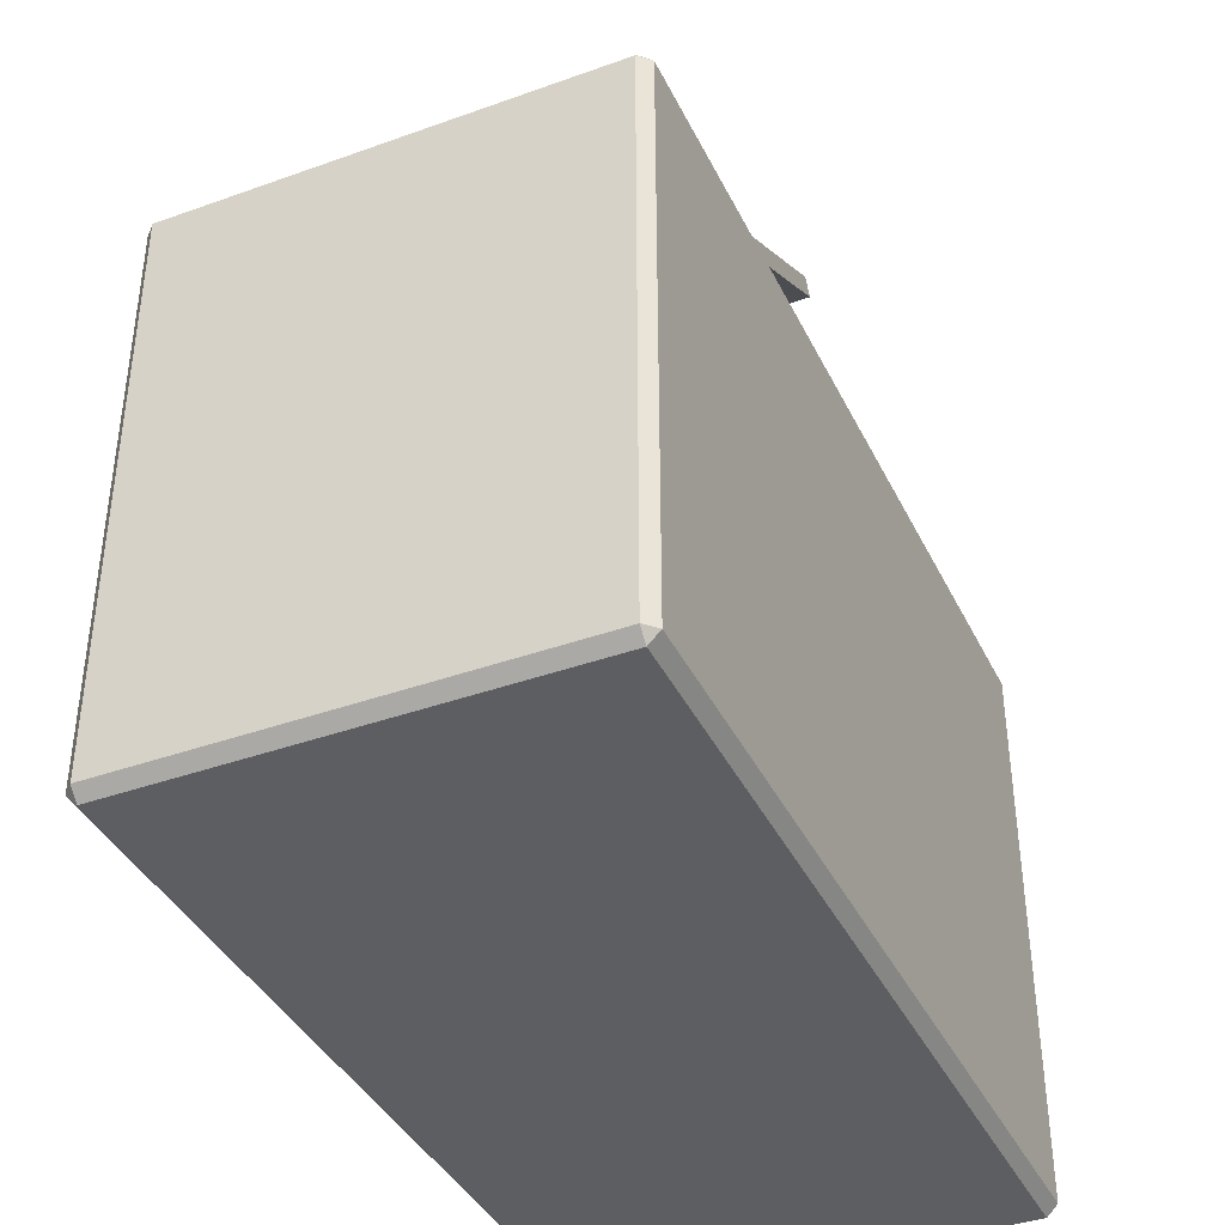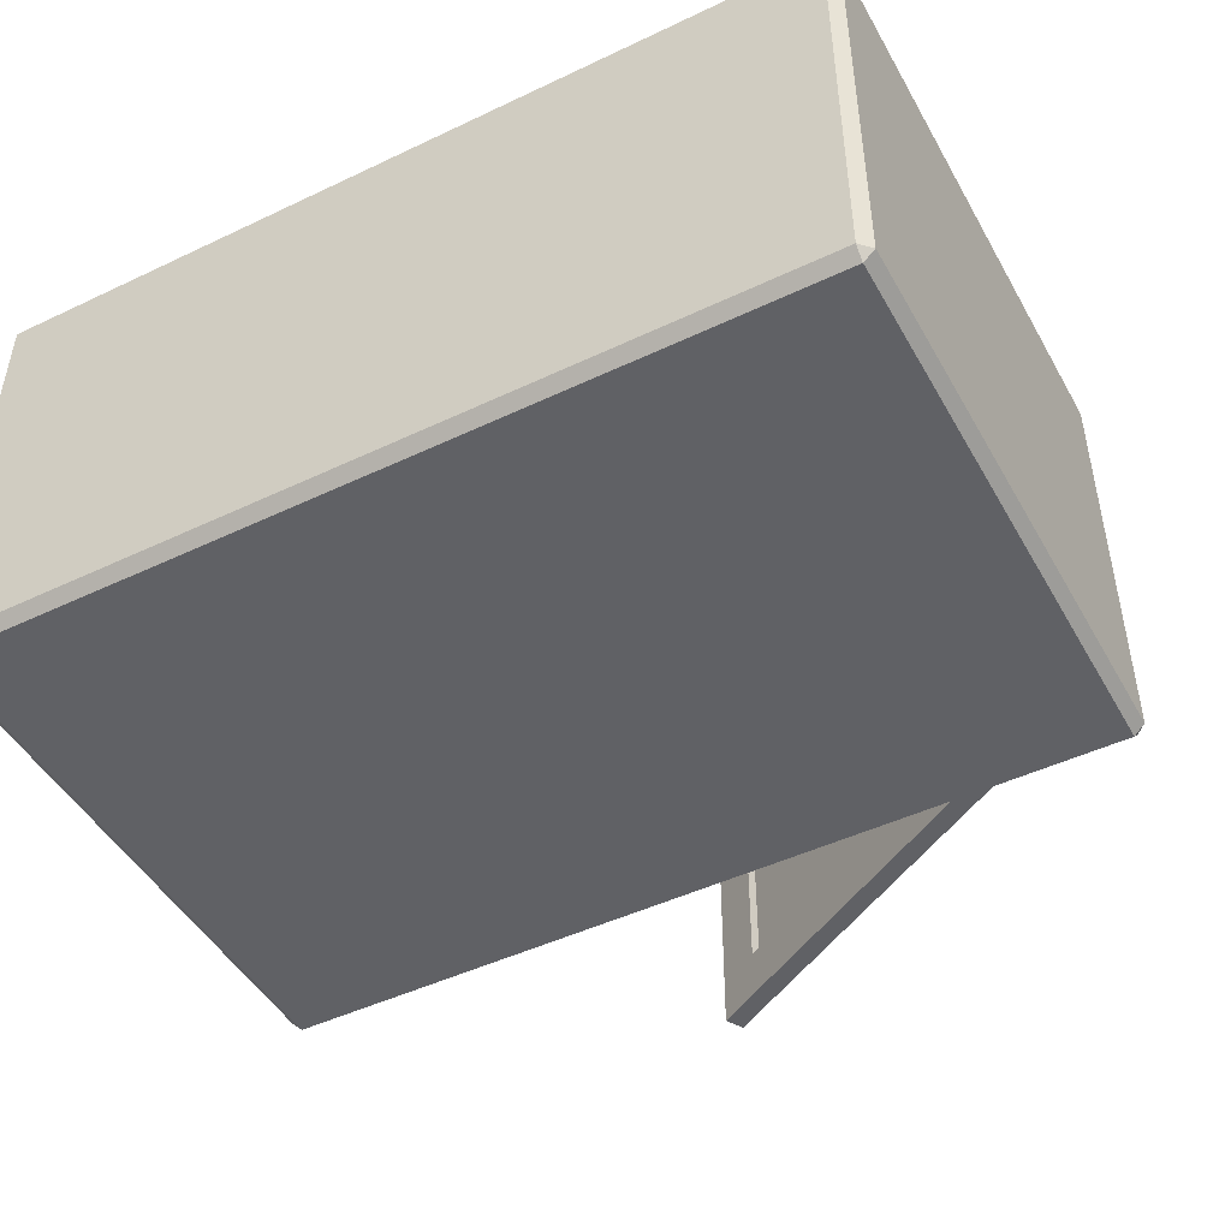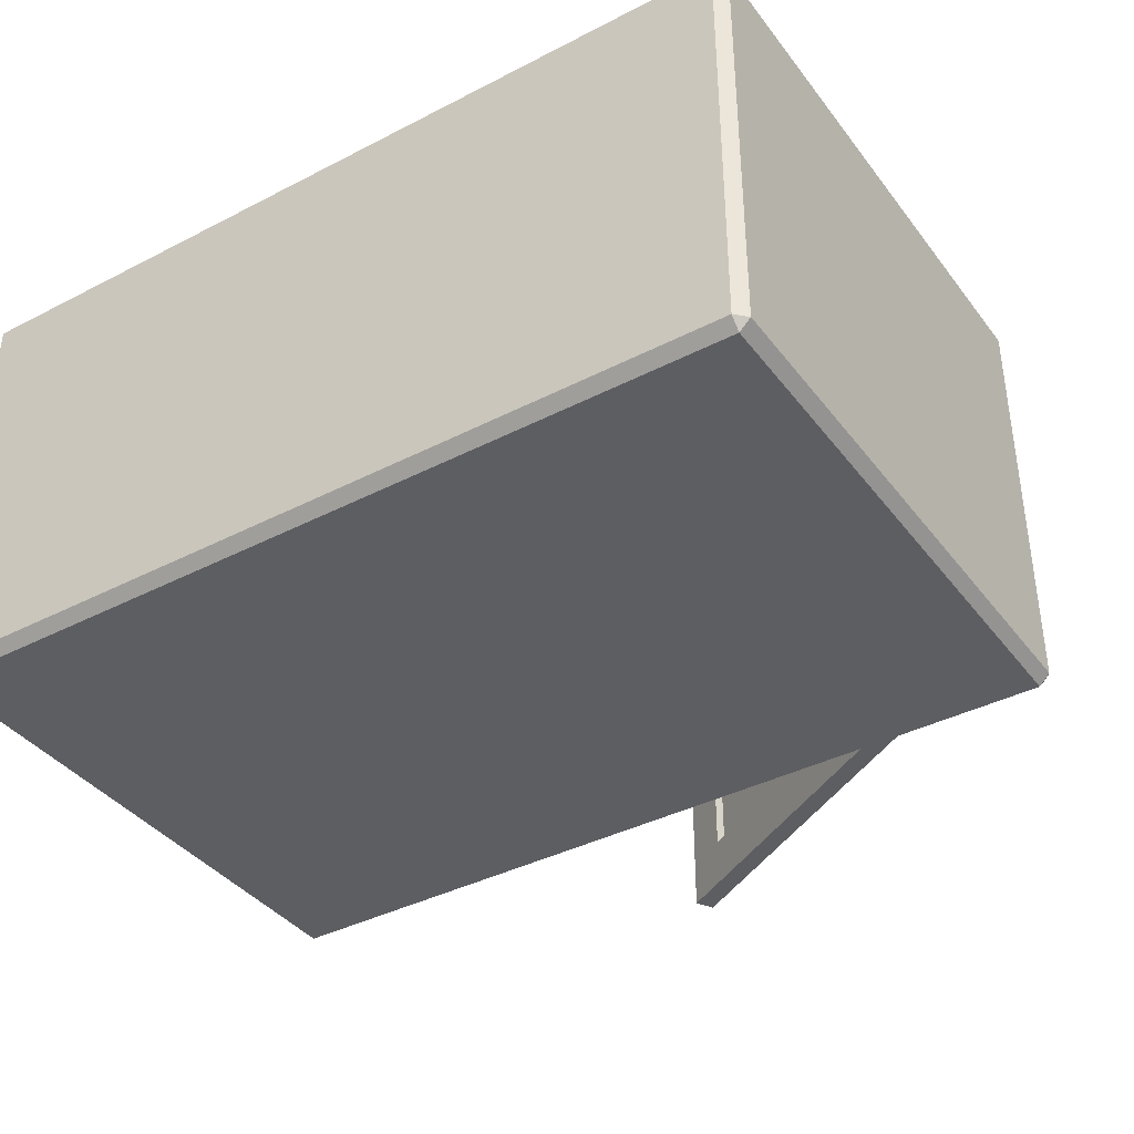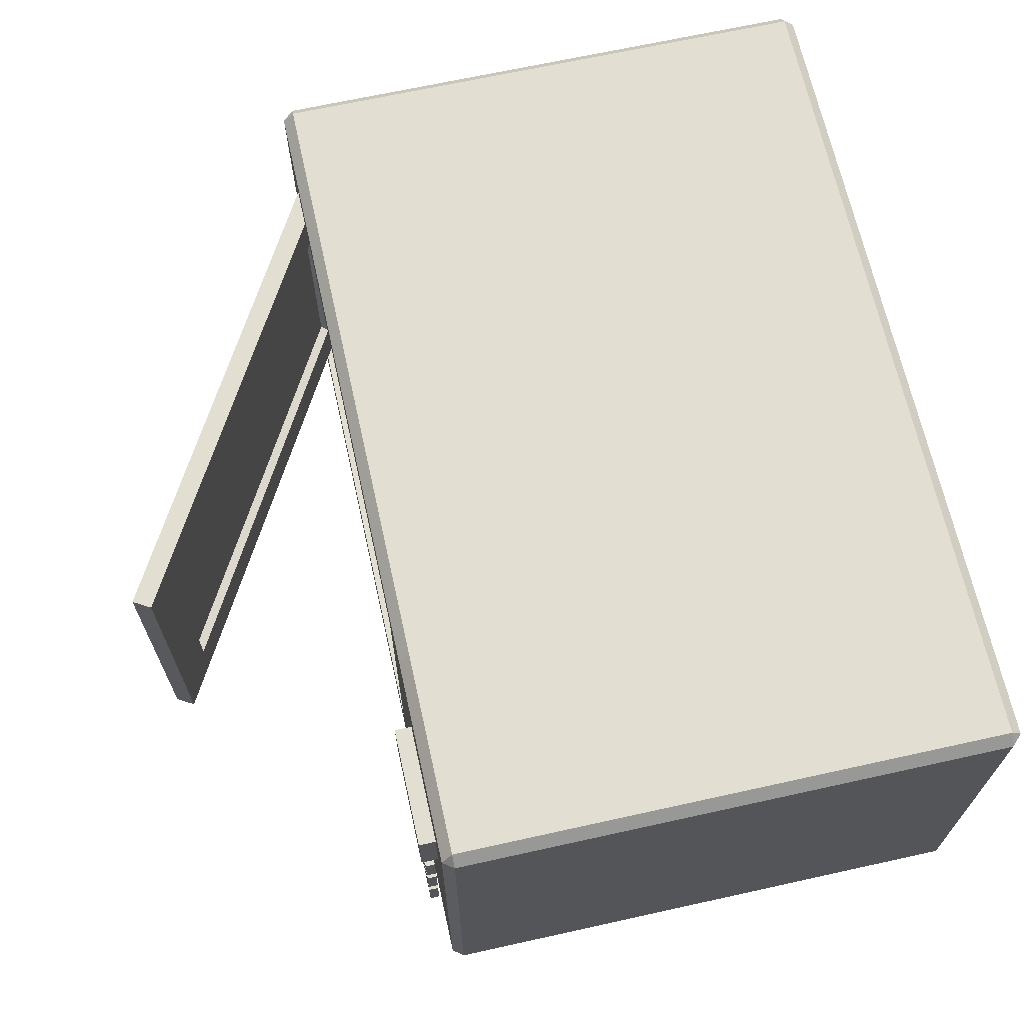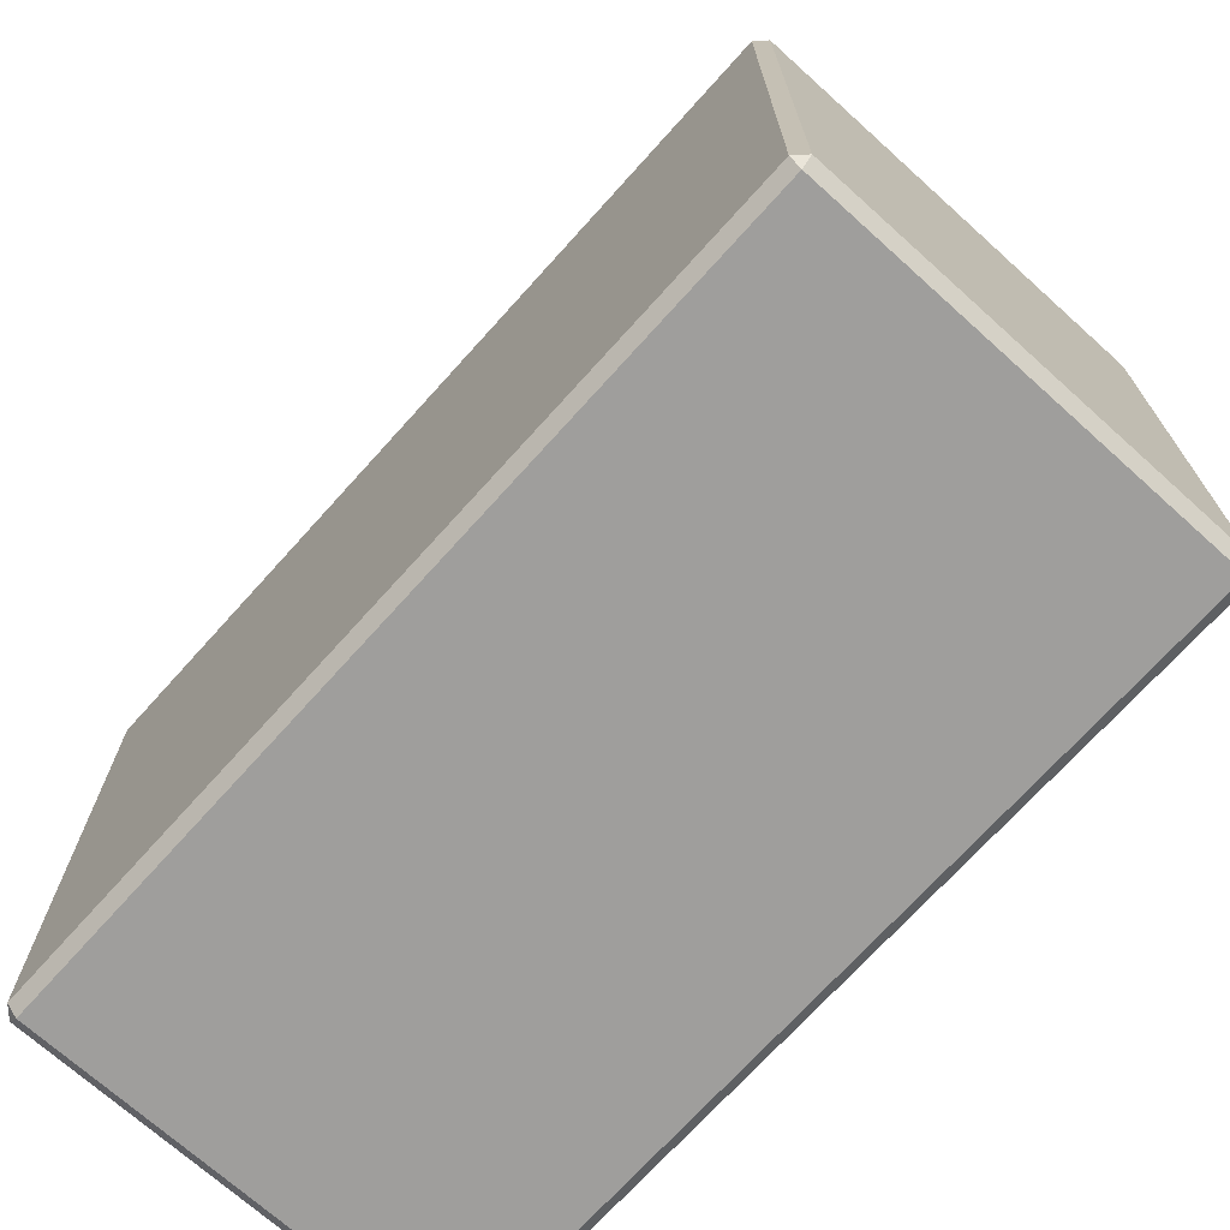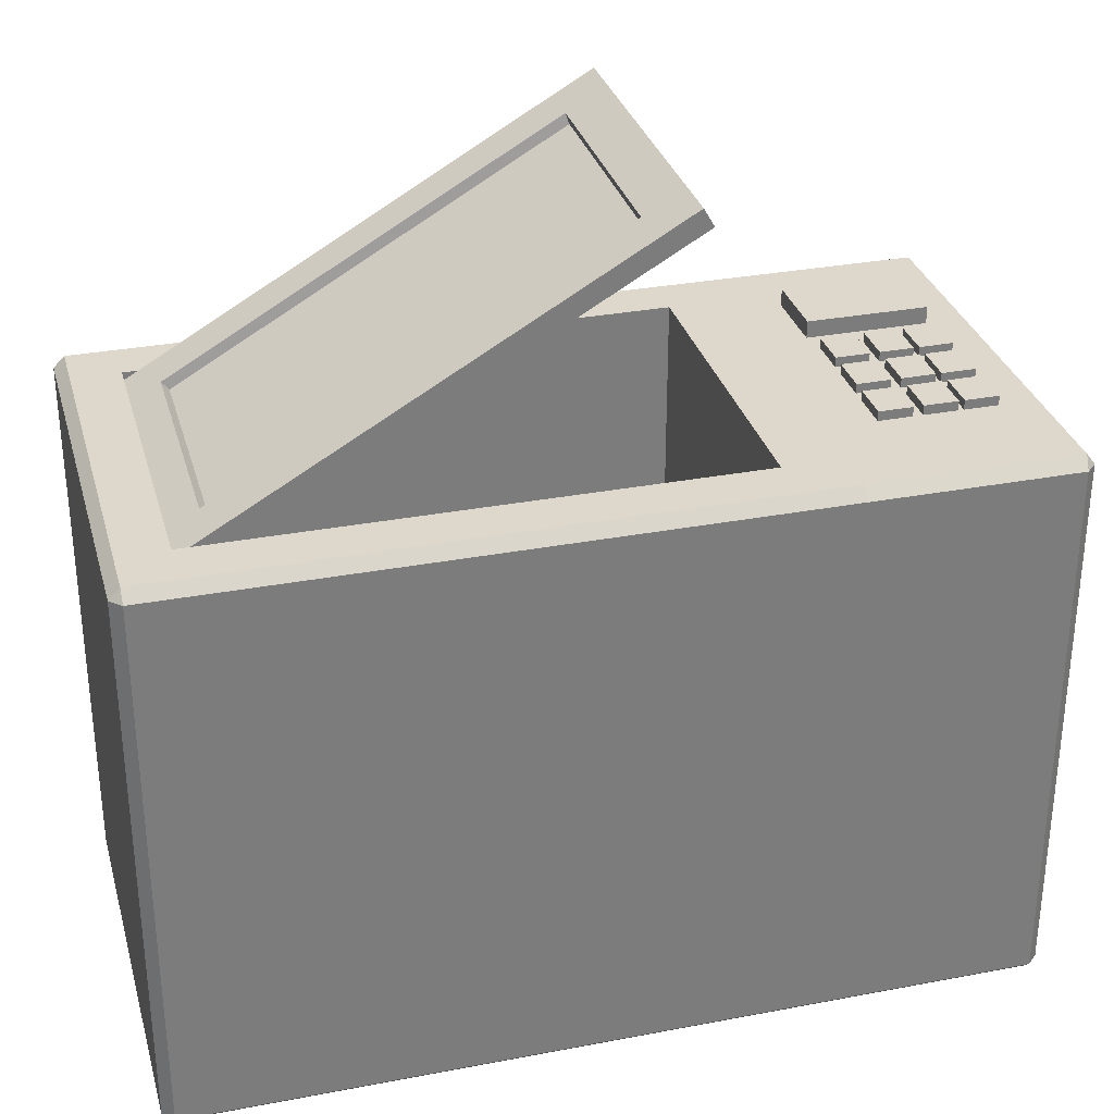
<metadata>
{"format":"obj","ext":"obj","renderer":"f3d","projection":"perspective","resolution":1024,"background":"white","views":[{"elev":-39.4,"azim":-65.9,"up":"+Z"},{"elev":-47.3,"azim":-151.8,"up":"+Y"},{"elev":-38.7,"azim":-147.0,"up":"+Y"},{"elev":67.6,"azim":77.5,"up":"+Y"},{"elev":-71.1,"azim":-132.0,"up":"+Z"},{"elev":31.3,"azim":-15.1,"up":"+Z"}]}
</metadata>
<code>
o Microwave
v -1.905 -0.8385 0.8302
v 2.011 -0.8545 0.8302
v -1.905 0.8385 0.8302
v 2.011 0.8545 0.8302
v 0.8023 -0.8385 0.8302
v 0.8023 0.8385 0.8302
v 1.298 -0.8545 0.8302
v 1.298 0.8545 0.8302
v -1.905 0.8385 -1.772
v -1.905 -0.8385 -1.772
v 0.8023 -0.8385 -1.772
v 0.8023 0.8385 -1.772
v 0.2041 -0.6073 2.003
v 0.2041 0.6073 2.003
v 0.2353 -0.5832 1.901
v 0.2353 0.5832 1.901
v -1.749 -0.6073 0.8754
v -1.749 0.6073 0.8754
v -1.676 -0.5832 0.7972
v -1.676 0.5832 0.7972
v 0.4043 -0.8385 2.119
v 0.4043 0.8385 2.119
v -1.95 -0.8385 0.7598
v -1.95 0.8385 0.7598
v 0.4564 -0.8385 2.029
v 0.4564 0.8385 2.029
v -1.897 -0.8385 0.6695
v -1.897 0.8385 0.6695
v -1.713 0.5953 0.8363
v 0.2197 0.5953 1.952
v 0.2197 -0.5953 1.952
v -1.713 -0.5953 0.8363
v -1.297 -0.7413 0.2742
v 0.1939 -0.7413 0.2742
v -1.297 -0.7413 -1.217
v 0.1939 -0.7413 -1.217
v -0.5515 -0.7413 0.583
v -0.5515 -0.7413 -1.525
v -1.606 -0.7413 -0.4712
v 0.5027 -0.7413 -0.4712
v -0.5515 -0.7413 -0.4712
v -0.5515 -0.8871 0.583
v 0.1939 -0.8871 0.2742
v -0.5515 -0.8871 -1.525
v 0.1939 -0.8871 -1.217
v -1.606 -0.8871 -0.4712
v -1.297 -0.8871 -1.217
v 0.5027 -0.8871 -0.4712
v -1.297 -0.8871 0.2742
v -0.5515 -0.8871 -0.4712
v 1.964 0.3406 0.8302
v 1.964 0.713 0.8302
v 1.345 0.3406 0.8302
v 1.345 0.713 0.8302
v 1.345 0.3406 0.9178
v 1.964 0.3406 0.9178
v 1.345 0.713 0.9178
v 1.964 0.713 0.9178
v 1.529 -0.02002 0.8496
v 1.529 0.1874 0.8496
v 1.357 -0.02002 0.8496
v 1.357 0.1874 0.8496
v 1.357 -0.02002 0.8984
v 1.529 -0.02002 0.8984
v 1.357 0.1874 0.8984
v 1.529 0.1874 0.8984
v 1.751 -0.02002 0.8496
v 1.751 0.1874 0.8496
v 1.58 -0.02002 0.8496
v 1.58 0.1874 0.8496
v 1.58 -0.02002 0.8984
v 1.751 -0.02002 0.8984
v 1.58 0.1874 0.8984
v 1.751 0.1874 0.8984
v 1.951 -0.02002 0.8496
v 1.951 0.1874 0.8496
v 1.78 -0.02002 0.8496
v 1.78 0.1874 0.8496
v 1.78 -0.02002 0.8984
v 1.951 -0.02002 0.8984
v 1.78 0.1874 0.8984
v 1.951 0.1874 0.8984
v 1.529 -0.2992 0.8496
v 1.529 -0.09185 0.8496
v 1.357 -0.2992 0.8496
v 1.357 -0.09185 0.8496
v 1.357 -0.2992 0.8984
v 1.529 -0.2992 0.8984
v 1.357 -0.09185 0.8984
v 1.529 -0.09185 0.8984
v 1.751 -0.2992 0.8496
v 1.751 -0.09185 0.8496
v 1.58 -0.2992 0.8496
v 1.58 -0.09185 0.8496
v 1.58 -0.2992 0.8984
v 1.751 -0.2992 0.8984
v 1.58 -0.09185 0.8984
v 1.751 -0.09185 0.8984
v 1.951 -0.2992 0.8496
v 1.951 -0.09185 0.8496
v 1.78 -0.2992 0.8496
v 1.78 -0.09185 0.8496
v 1.78 -0.2992 0.8984
v 1.951 -0.2992 0.8984
v 1.78 -0.09185 0.8984
v 1.951 -0.09185 0.8984
v 1.529 -0.5785 0.8496
v 1.529 -0.3711 0.8496
v 1.357 -0.5785 0.8496
v 1.357 -0.3711 0.8496
v 1.357 -0.5785 0.8984
v 1.529 -0.5785 0.8984
v 1.357 -0.3711 0.8984
v 1.529 -0.3711 0.8984
v 1.751 -0.5785 0.8496
v 1.751 -0.3711 0.8496
v 1.58 -0.5785 0.8496
v 1.58 -0.3711 0.8496
v 1.58 -0.5785 0.8984
v 1.751 -0.5785 0.8984
v 1.58 -0.3711 0.8984
v 1.751 -0.3711 0.8984
v 1.951 -0.5785 0.8496
v 1.951 -0.3711 0.8496
v 1.78 -0.5785 0.8496
v 1.78 -0.3711 0.8496
v 1.78 -0.5785 0.8984
v 1.951 -0.5785 0.8984
v 1.78 -0.3711 0.8984
v 1.951 -0.3711 0.8984
v -2.206 -1.083 -2.063
v -2.15 -1.083 -2.119
v -2.15 -1.139 -2.063
v 2.15 -1.139 -2.063
v 2.15 -1.083 -2.119
v 2.206 -1.083 -2.063
v -2.206 1.083 -2.063
v -2.15 1.139 -2.063
v -2.15 1.083 -2.119
v 2.15 1.139 -2.063
v 2.206 1.083 -2.063
v 2.15 1.083 -2.119
v 1.103 -1.083 -2.119
v 1.103 -1.139 -2.063
v 1.103 1.139 -2.063
v 1.103 1.083 -2.119
v -2.15 1.139 0.7741
v -2.206 1.083 0.7741
v -2.15 1.083 0.8302
v -2.15 -1.139 0.7741
v -2.15 -1.083 0.8302
v -2.206 -1.083 0.7741
v 1.103 -1.078 0.8302
v 1.103 -1.139 0.7741
v 2.15 -1.139 0.7741
v 2.206 -1.083 0.7741
v 2.164 -1.078 0.8302
v 1.103 1.139 0.7741
v 1.103 1.078 0.8302
v 2.164 1.078 0.8302
v 2.206 1.083 0.7741
v 2.15 1.139 0.7741
f 147 158 145 138
f 1 3 149 151
f 131 152 148 137
f 7 2 4 8
f 135 143 146 142
f 156 136 141 161
f 6 3 9 12
f 154 144 134 155
f 158 162 140 145
f 143 132 139 146
f 3 6 159 149
f 2 7 153 157
f 5 1 151 153
f 7 8 159 153
f 10 11 12 9
f 3 1 10 9
f 5 6 12 11
f 1 5 11 10
f 21 25 26 22
f 23 24 28 27
f 30 29 20 16
f 22 26 28 24
f 25 21 23 27
f 14 13 21 22
f 17 18 24 23
f 18 14 22 24
f 13 17 23 21
f 15 16 26 25
f 20 19 27 28
f 19 15 25 27
f 16 20 28 26
f 30 16 15 31
f 32 31 15 19
f 29 32 19 20
f 18 17 32 29
f 17 13 31 32
f 14 30 31 13
f 14 18 29 30
f 6 5 153 159
f 8 4 160 159
f 4 2 157 160
f 41 38 36 40
f 39 35 38 41
f 33 39 41 37
f 37 41 40 34
f 50 48 45 44
f 46 50 44 47
f 49 42 50 46
f 42 43 48 50
f 37 34 43 42
f 39 33 49 46
f 38 35 47 44
f 34 40 48 43
f 36 38 44 45
f 40 36 45 48
f 33 37 42 49
f 35 39 46 47
f 53 54 52 51
f 55 56 58 57
f 54 53 55 57
f 52 54 57 58
f 51 52 58 56
f 53 51 56 55
f 61 62 60 59
f 63 64 66 65
f 62 61 63 65
f 60 62 65 66
f 59 60 66 64
f 61 59 64 63
f 69 70 68 67
f 71 72 74 73
f 70 69 71 73
f 68 70 73 74
f 67 68 74 72
f 69 67 72 71
f 77 78 76 75
f 79 80 82 81
f 78 77 79 81
f 76 78 81 82
f 75 76 82 80
f 77 75 80 79
f 85 86 84 83
f 87 88 90 89
f 86 85 87 89
f 84 86 89 90
f 83 84 90 88
f 85 83 88 87
f 93 94 92 91
f 95 96 98 97
f 94 93 95 97
f 92 94 97 98
f 91 92 98 96
f 93 91 96 95
f 101 102 100 99
f 103 104 106 105
f 102 101 103 105
f 100 102 105 106
f 99 100 106 104
f 101 99 104 103
f 109 110 108 107
f 111 112 114 113
f 110 109 111 113
f 108 110 113 114
f 107 108 114 112
f 109 107 112 111
f 117 118 116 115
f 119 120 122 121
f 118 117 119 121
f 116 118 121 122
f 115 116 122 120
f 117 115 120 119
f 125 126 124 123
f 127 128 130 129
f 126 125 127 129
f 124 126 129 130
f 123 124 130 128
f 125 123 128 127
f 131 132 133
f 134 135 136
f 137 138 139
f 140 141 142
f 147 148 149
f 150 151 152
f 155 156 157
f 160 161 162
f 133 150 152 131
f 154 155 157 153
f 155 134 136 156
f 144 133 132 143
f 137 148 147 138
f 159 160 162 158
f 161 141 140 162
f 146 139 138 145
f 131 137 139 132
f 141 136 135 142
f 156 161 160 157
f 148 152 151 149
f 150 154 153 151
f 134 144 143 135
f 149 159 158 147
f 142 146 145 140
f 150 133 144 154
f 32 31 30 29

</code>
